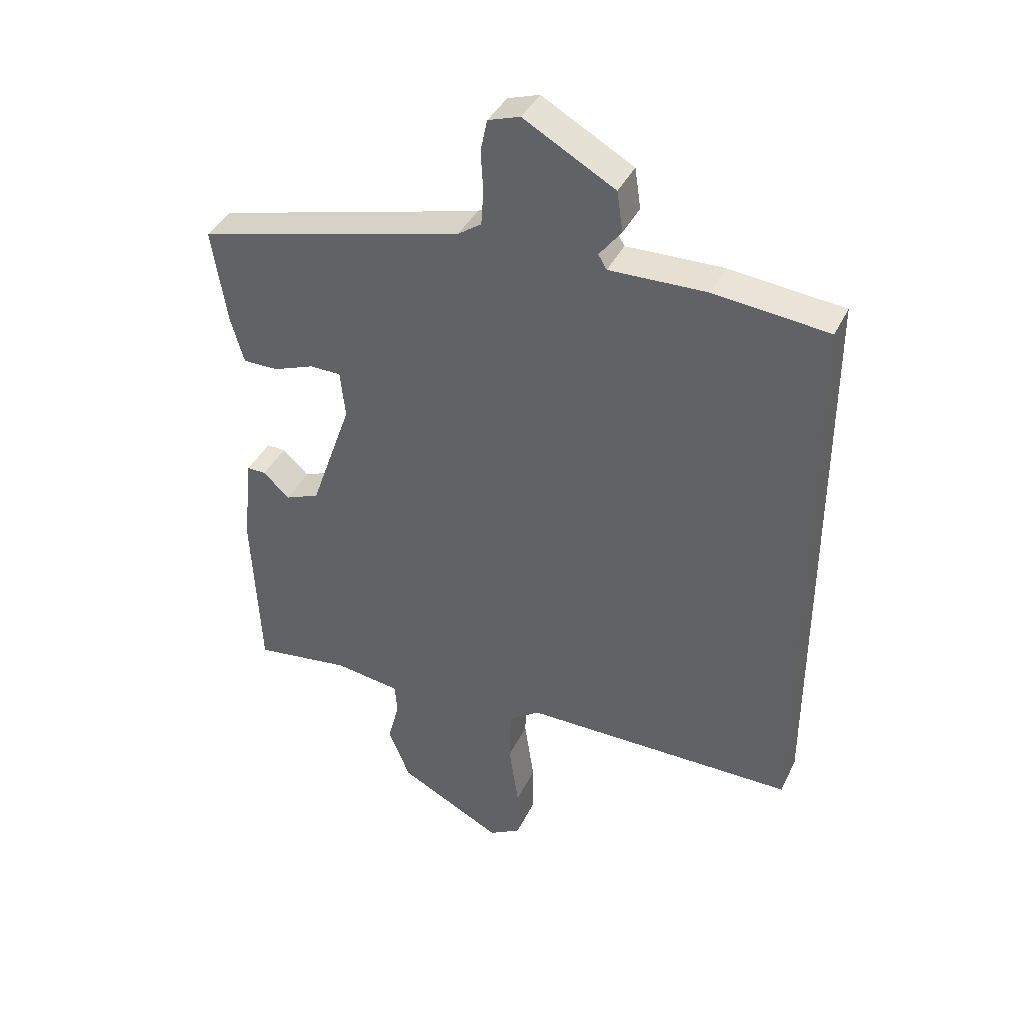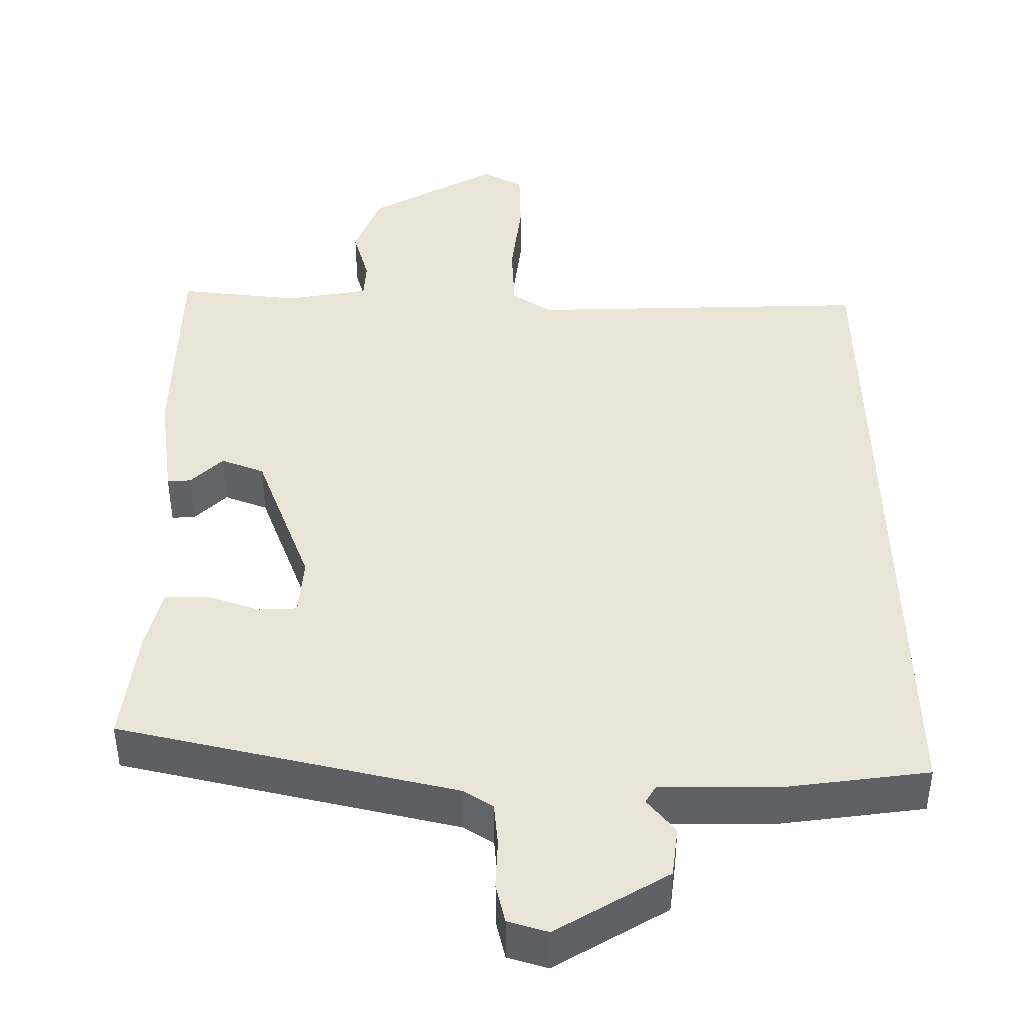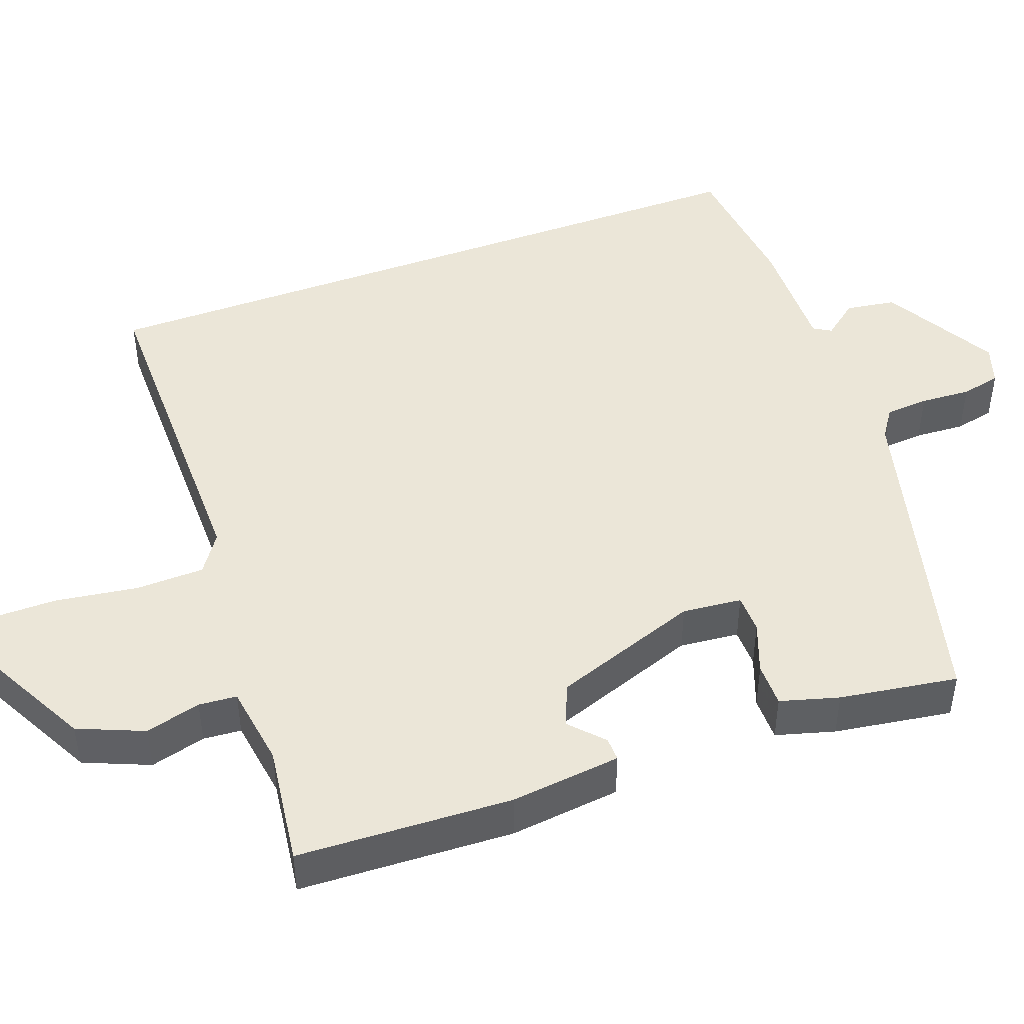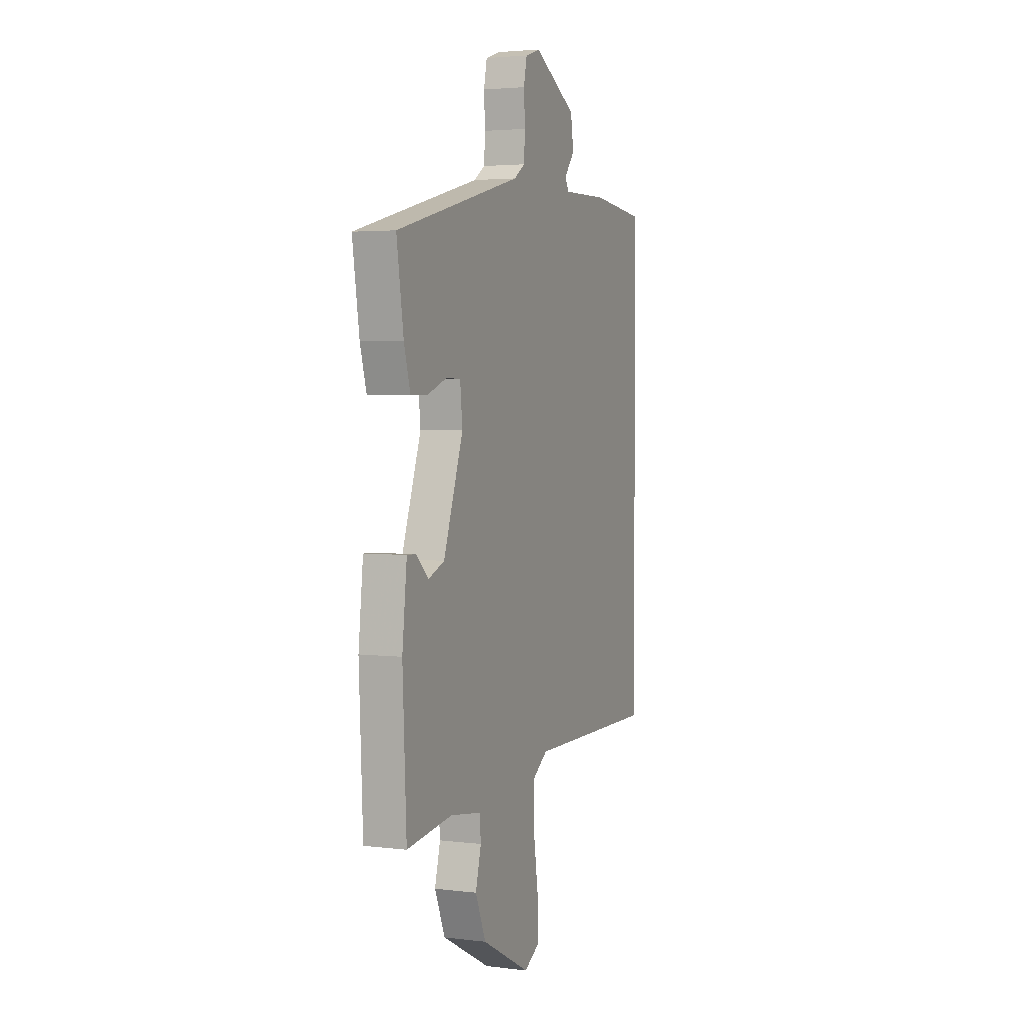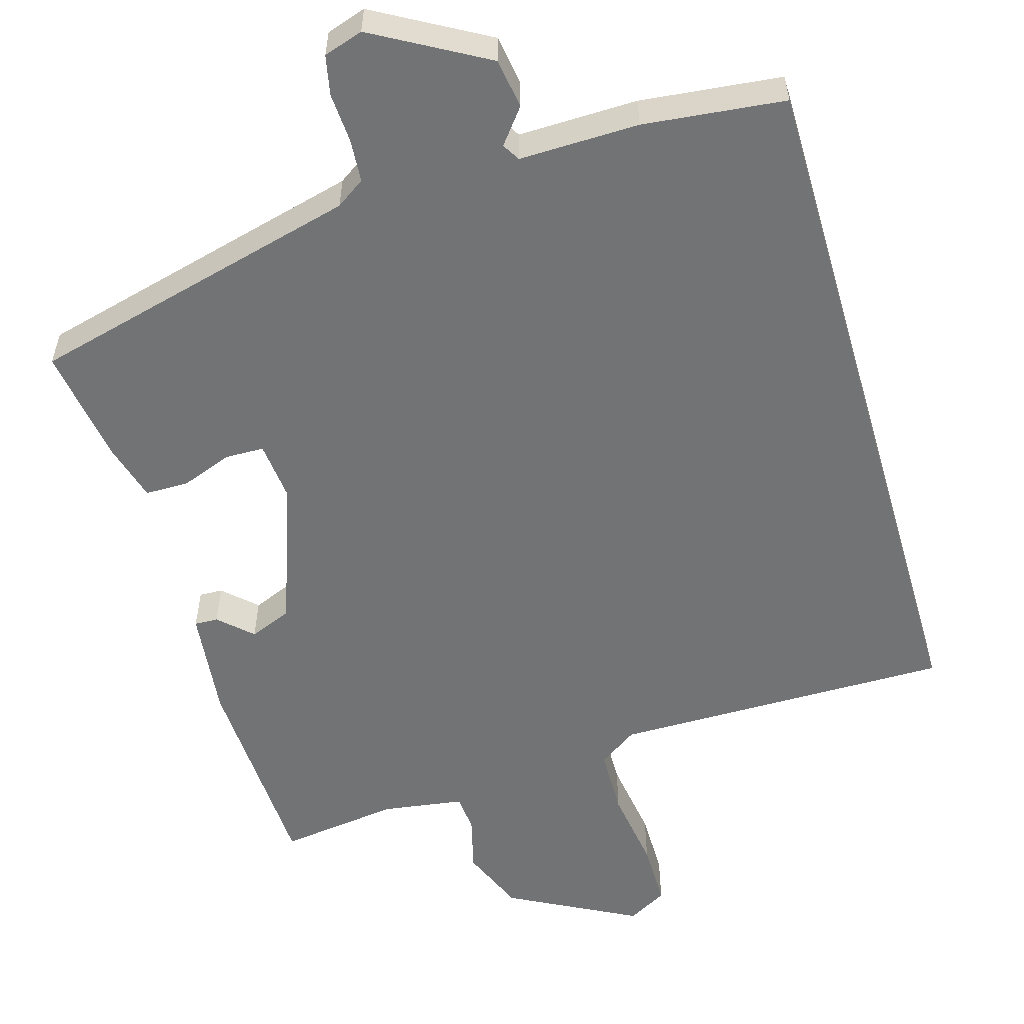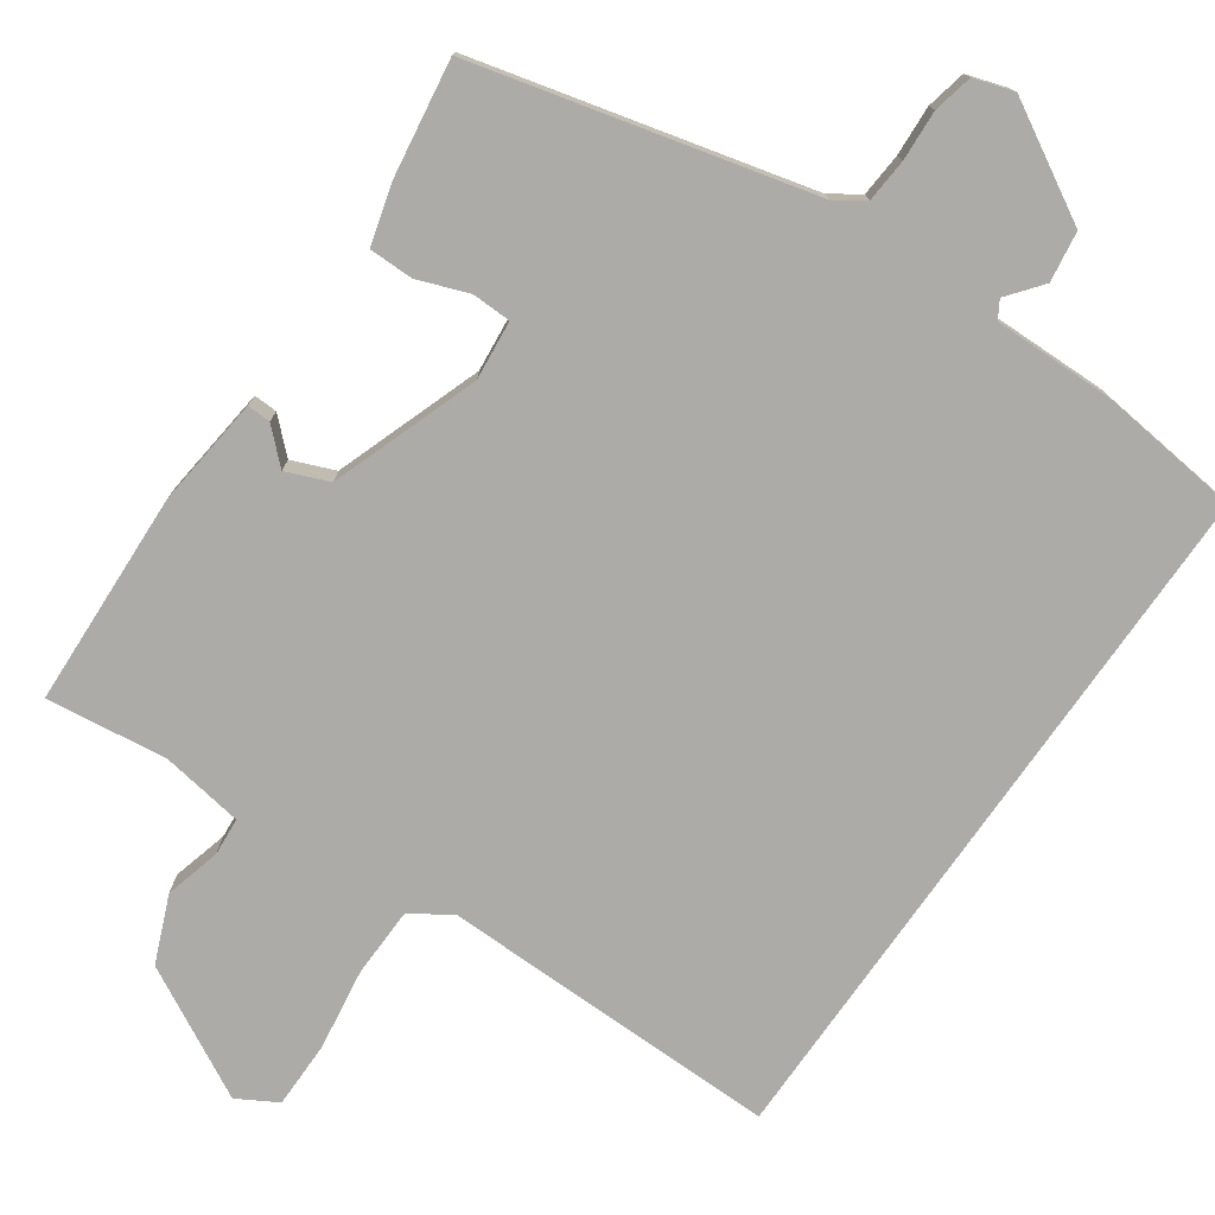
<metadata>
{"format":"obj","ext":"obj","renderer":"f3d","projection":"perspective","resolution":1024,"background":"white","views":[{"elev":39.4,"azim":23.9,"up":"+Z"},{"elev":43.2,"azim":-1.2,"up":"+Y"},{"elev":46.4,"azim":-110.3,"up":"+Y"},{"elev":3.3,"azim":-67.5,"up":"+Z"},{"elev":-55.8,"azim":16.3,"up":"+Y"},{"elev":-76.5,"azim":-35.1,"up":"+Y"}]}
</metadata>
<code>
v 0.5 0.07 0.443
v 0.5 0.07 -0.484
v 0.053 0.07 -0.482
v 0.002 0.07 -0.517
v 0 0.07 -0.607
v 0.016 0.07 -0.715
v 0.016 0.07 -0.802
v -0.036 0.07 -0.832
v -0.206 0.07 -0.743
v -0.242 0.07 -0.657
v -0.223 0.07 -0.584
v -0.227 0.07 -0.534
v -0.335 0.07 -0.518
v -0.493 0.07 -0.539
v -0.506 0.07 -0.257
v -0.49 0.07 -0.112
v -0.459 0.07 -0.113
v -0.416 0.07 -0.153
v -0.36 0.07 -0.13
v -0.292 0.07 0.063
v -0.3 0.07 0.141
v -0.351 0.07 0.142
v -0.418 0.07 0.117
v -0.476 0.07 0.117
v -0.498 0.07 0.194
v -0.522 0.07 0.349
v -0.083 0.07 0.461
v -0.045 0.07 0.487
v -0.041 0.07 0.544
v -0.045 0.07 0.61
v -0.034 0.07 0.662
v 0.018 0.07 0.679
v 0.167 0.07 0.595
v 0.177 0.07 0.529
v 0.141 0.07 0.483
v 0.155 0.07 0.46
v 0.313 0.07 0.463
v 0.5 0 0.443
v 0.5 0 -0.484
v 0.053 0 -0.482
v 0.002 0 -0.517
v 0 0 -0.607
v 0.016 0 -0.715
v 0.016 0 -0.802
v -0.036 0 -0.832
v -0.206 0 -0.743
v -0.242 0 -0.657
v -0.223 0 -0.584
v -0.227 0 -0.534
v -0.335 0 -0.518
v -0.493 0 -0.539
v -0.506 0 -0.257
v -0.49 0 -0.112
v -0.459 0 -0.113
v -0.416 0 -0.153
v -0.36 0 -0.13
v -0.292 0 0.063
v -0.3 0 0.141
v -0.351 0 0.142
v -0.418 0 0.117
v -0.476 0 0.117
v -0.498 0 0.194
v -0.522 0 0.349
v -0.083 0 0.461
v -0.045 0 0.487
v -0.041 0 0.544
v -0.045 0 0.61
v -0.034 0 0.662
v 0.018 0 0.679
v 0.167 0 0.595
v 0.177 0 0.529
v 0.141 0 0.483
v 0.155 0 0.46
v 0.313 0 0.463
f 1 2 3
f 37 1 3
f 36 37 3
f 35 36 3 4
f 33 34 35
f 32 33 35
f 31 32 35
f 30 31 35
f 29 30 35
f 28 29 35 4
f 27 28 4 5
f 25 26 27
f 24 25 27
f 23 24 27
f 22 23 27
f 21 22 27
f 20 21 27 5
f 6 7 8
f 5 6 8
f 20 5 8
f 19 20 8
f 18 19 8
f 16 17 18
f 15 16 18
f 14 15 18
f 13 14 18
f 12 13 18
f 12 18 8
f 11 12 8 9
f 9 10 11
f 40 39 38
f 40 38 74
f 40 74 73
f 41 40 73 72
f 72 71 70
f 72 70 69
f 72 69 68
f 72 68 67
f 72 67 66
f 41 72 66 65
f 42 41 65 64
f 64 63 62
f 64 62 61
f 64 61 60
f 64 60 59
f 64 59 58
f 42 64 58 57
f 45 44 43
f 45 43 42
f 45 42 57
f 45 57 56
f 45 56 55
f 55 54 53
f 55 53 52
f 55 52 51
f 55 51 50
f 55 50 49
f 45 55 49
f 46 45 49 48
f 48 47 46
f 1 38 39 2
f 2 39 40 3
f 3 40 41 4
f 4 41 42 5
f 5 42 43 6
f 6 43 44 7
f 7 44 45 8
f 8 45 46 9
f 9 46 47 10
f 10 47 48 11
f 11 48 49 12
f 12 49 50 13
f 13 50 51 14
f 14 51 52 15
f 15 52 53 16
f 16 53 54 17
f 17 54 55 18
f 18 55 56 19
f 19 56 57 20
f 20 57 58 21
f 21 58 59 22
f 22 59 60 23
f 23 60 61 24
f 24 61 62 25
f 25 62 63 26
f 26 63 64 27
f 27 64 65 28
f 28 65 66 29
f 29 66 67 30
f 30 67 68 31
f 31 68 69 32
f 32 69 70 33
f 33 70 71 34
f 34 71 72 35
f 35 72 73 36
f 36 73 74 37
f 37 74 38 1

</code>
